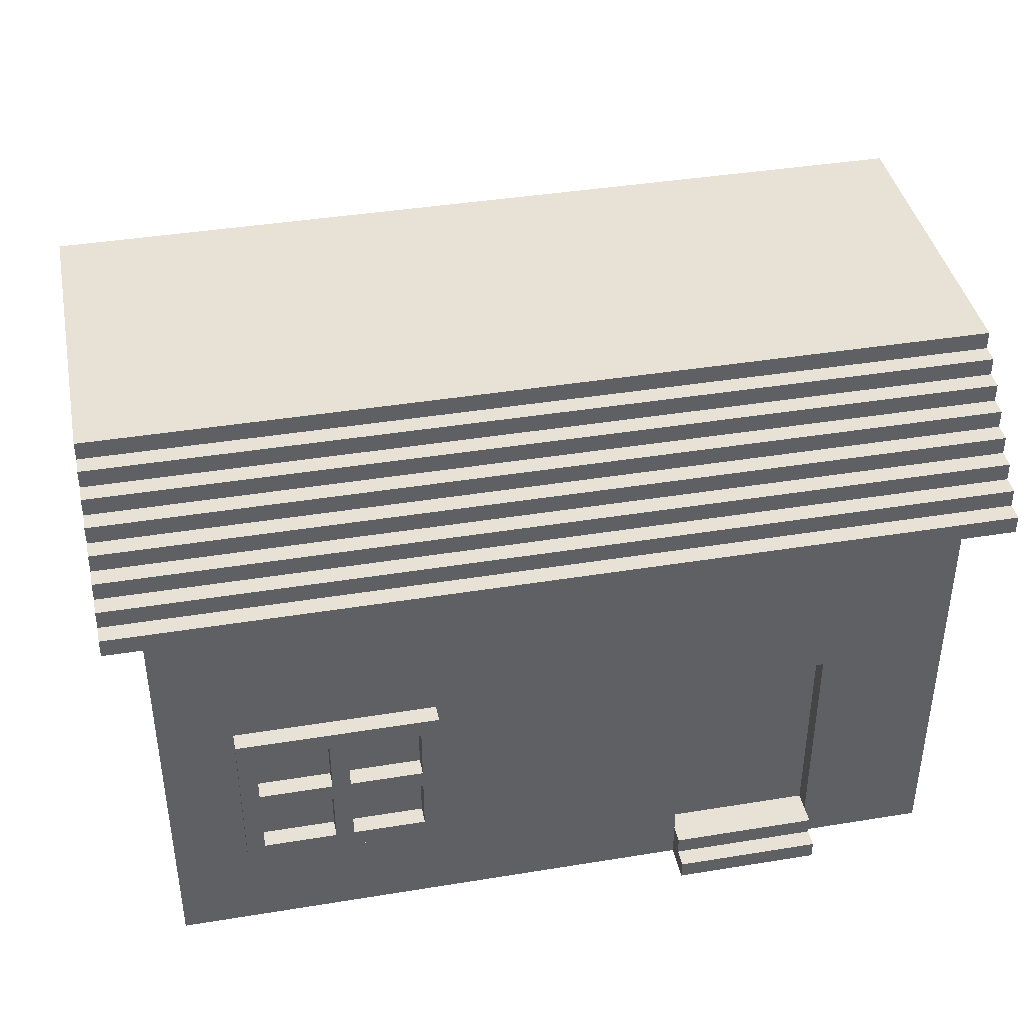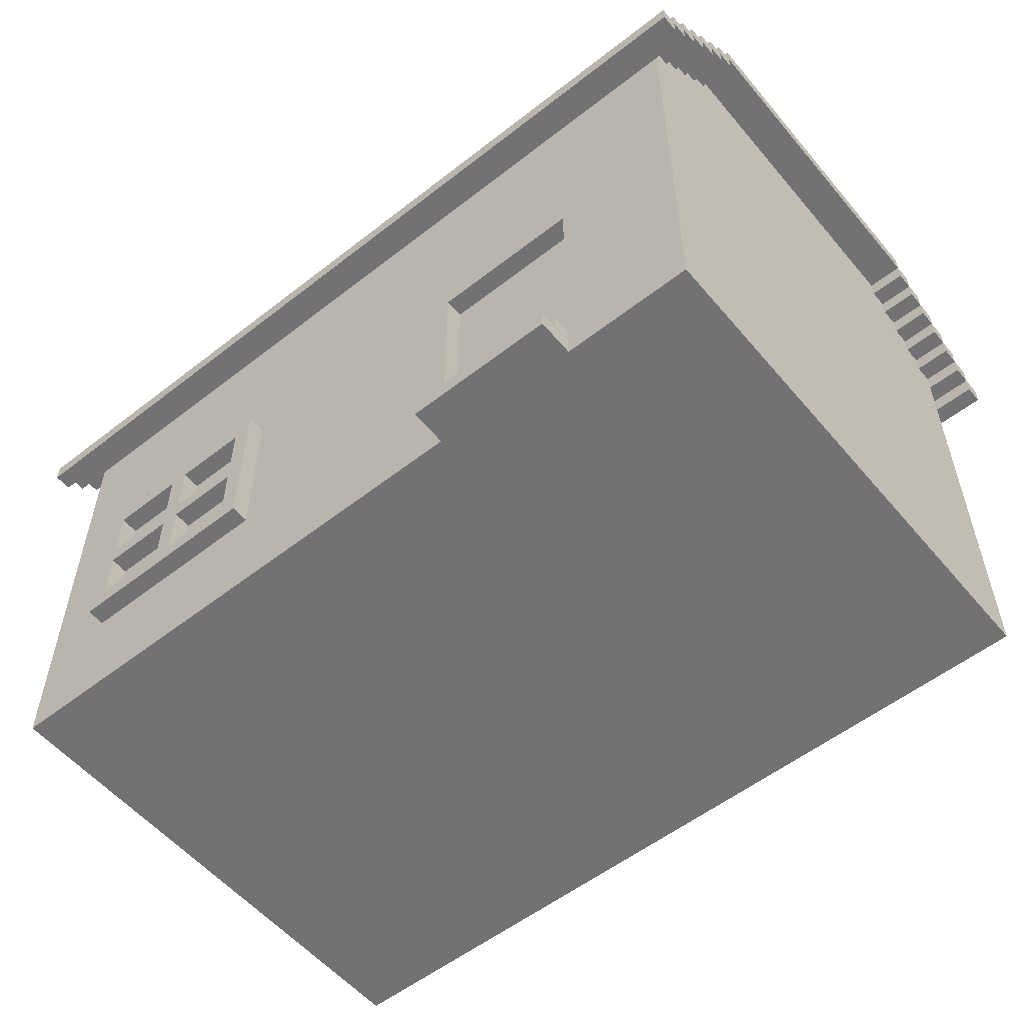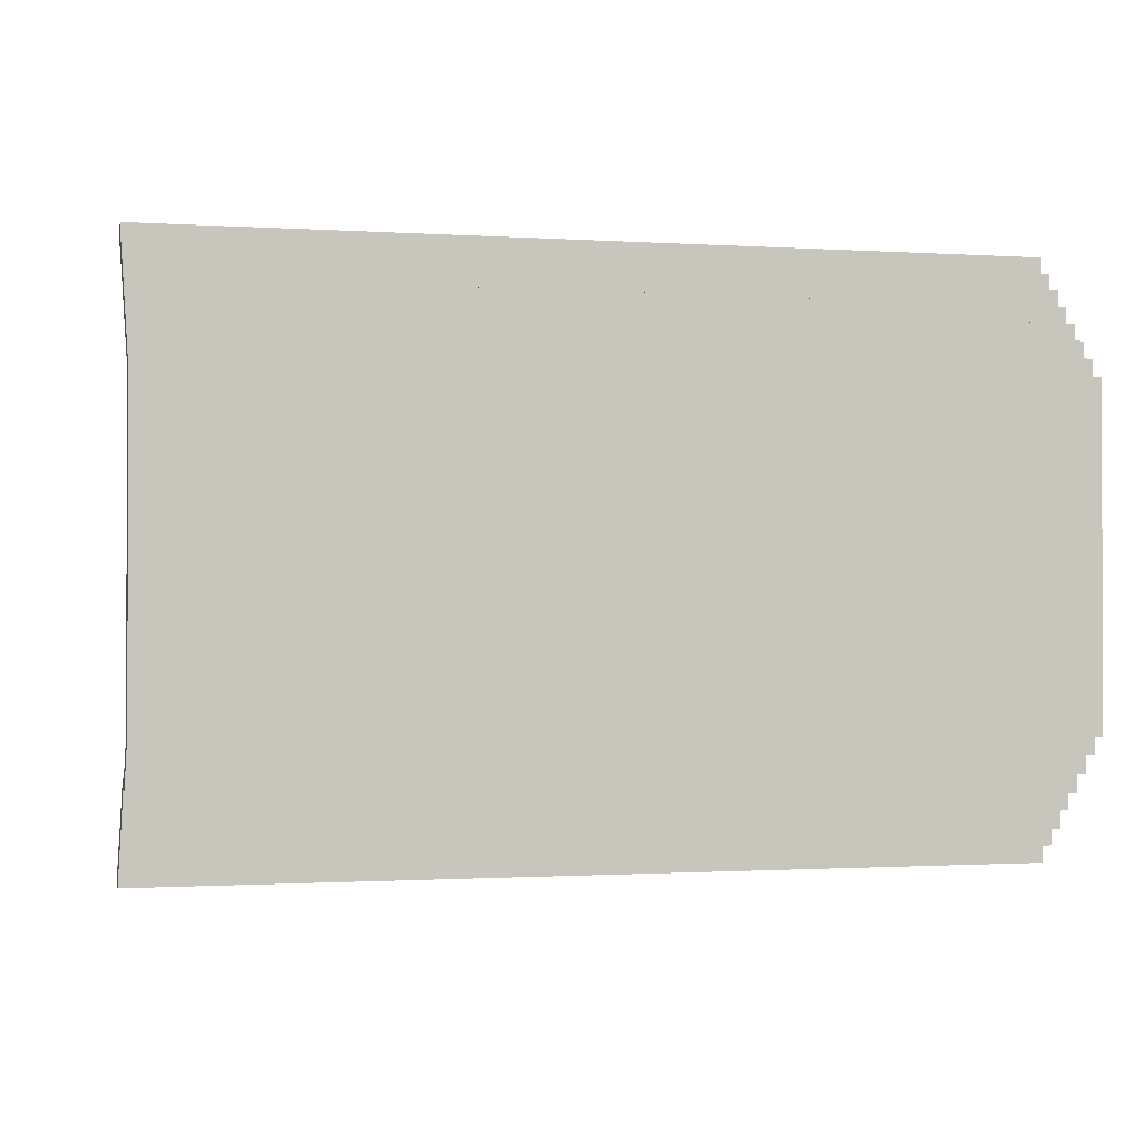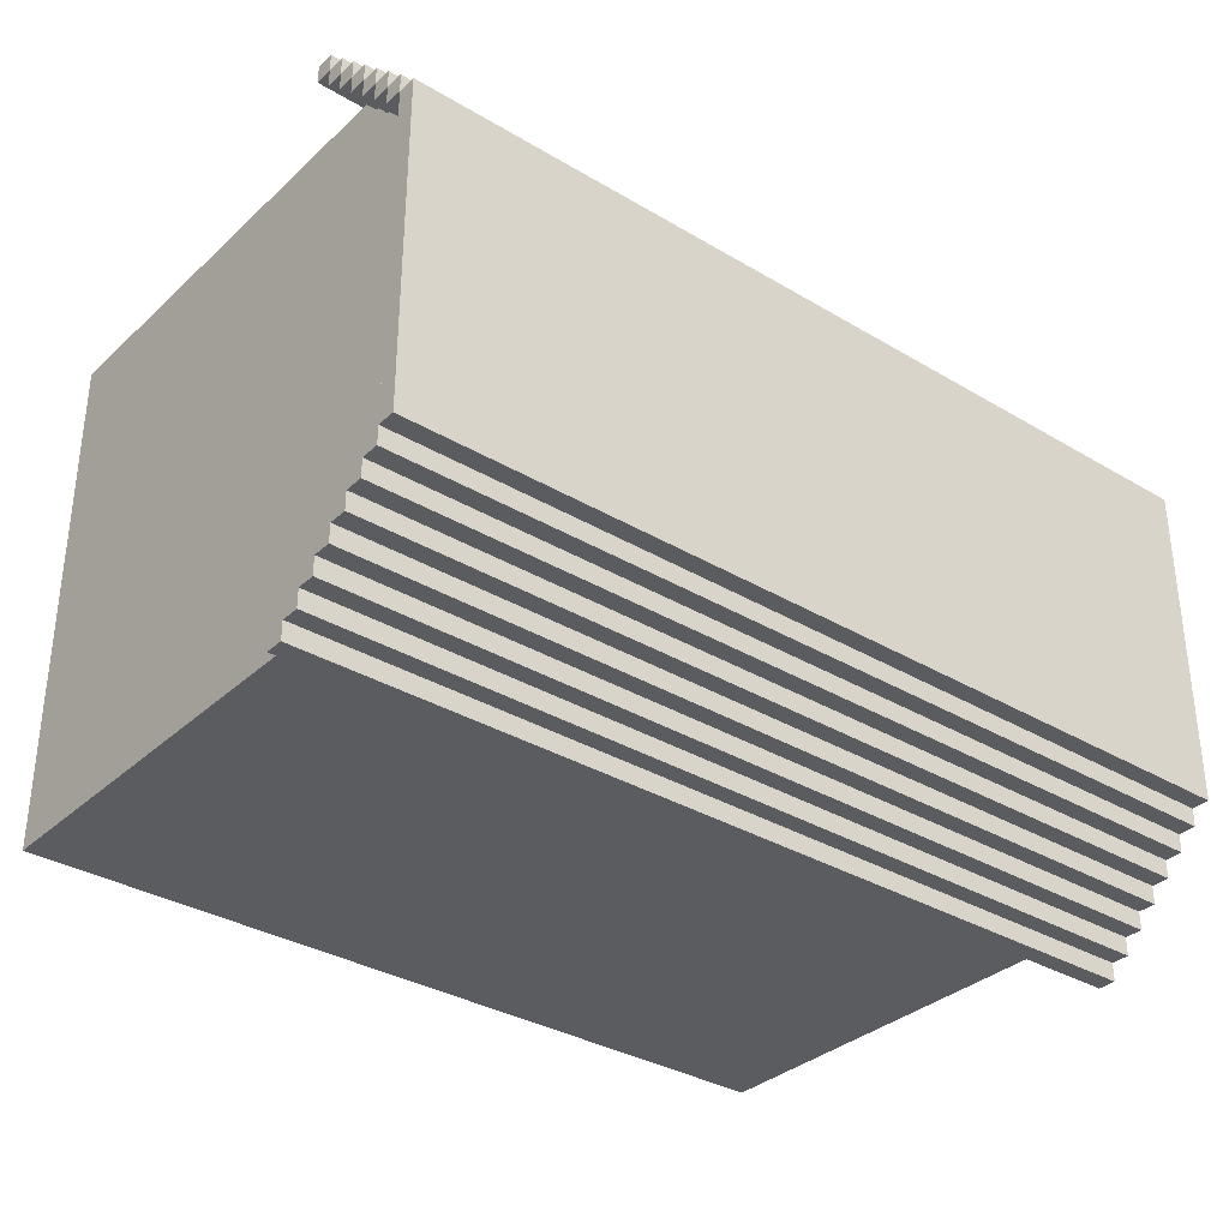
<metadata>
{"format":"obj","ext":"obj","renderer":"f3d","projection":"perspective","resolution":1024,"background":"white","views":[{"elev":40.5,"azim":-11.3,"up":"+Y"},{"elev":-55.4,"azim":39.4,"up":"+Y"},{"elev":-1.2,"azim":166.3,"up":"+Z"},{"elev":-33.7,"azim":140.9,"up":"+Z"}]}
</metadata>
<code>
g BasicHouse
v -24 24 16
v -24 24 15
v -24 24 -15
v -24 24 -16
v -24 25 16
v -24 25 15
v -24 25 14
v -24 25 -14
v -24 25 -15
v -24 25 -16
v -24 26 15
v -24 26 14
v -24 26 13
v -24 26 -13
v -24 26 -14
v -24 26 -15
v -24 27 14
v -24 27 13
v -24 27 12
v -24 27 -12
v -24 27 -13
v -24 27 -14
v -24 28 13
v -24 28 12
v -24 28 11
v -24 28 -11
v -24 28 -12
v -24 28 -13
v -24 29 12
v -24 29 11
v -24 29 10
v -24 29 -10
v -24 29 -11
v -24 29 -12
v -24 30 11
v -24 30 10
v -24 30 9
v -24 30 -9
v -24 30 -10
v -24 30 -11
v -24 31 10
v -24 31 9
v -24 31 -9
v -24 31 -10
v -24 32 9
v -24 32 -9
v -22 0 14
v -22 0 -14
v -22 25 14
v -22 25 -14
v -22 26 14
v -22 26 13
v -22 26 -13
v -22 26 -14
v -22 27 13
v -22 27 12
v -22 27 -12
v -22 27 -13
v -22 28 12
v -22 28 11
v -22 28 -11
v -22 28 -12
v -22 29 11
v -22 29 10
v -22 29 -10
v -22 29 -11
v -22 30 10
v -22 30 9
v -22 30 -9
v -22 30 -10
v -22 31 9
v -22 31 -9
v -18 6 15
v -18 6 14
v -18 15 15
v -18 15 14
v -13 7 15
v -13 7 14
v -13 10 15
v -13 10 14
v -13 11 15
v -13 11 14
v -13 14 15
v -13 14 14
v -8 7 15
v -8 7 14
v -8 10 15
v -8 10 14
v -8 11 15
v -8 11 14
v -8 14 15
v -8 14 14
v 7 0 16
v 7 0 14
v 7 1 16
v 7 1 15
v 7 2 15
v 7 2 14
v 15 2 14
v 15 2 13
v 15 14 14
v 15 14 13
v -17 7 15
v -17 7 14
v -17 10 15
v -17 10 14
v -17 11 15
v -17 11 14
v -17 14 15
v -17 14 14
v -12 7 15
v -12 7 14
v -12 10 15
v -12 10 14
v -12 11 15
v -12 11 14
v -12 14 15
v -12 14 14
v -7 6 15
v -7 6 14
v -7 15 15
v -7 15 14
v 7 2 14
v 7 2 13
v 7 14 14
v 7 14 13
v 15 0 16
v 15 0 14
v 15 1 16
v 15 1 15
v 15 2 15
v 15 2 14
v 22 0 14
v 22 0 -14
v 22 25 14
v 22 25 -14
v 22 26 14
v 22 26 13
v 22 26 -13
v 22 26 -14
v 22 27 13
v 22 27 12
v 22 27 -12
v 22 27 -13
v 22 28 12
v 22 28 11
v 22 28 -11
v 22 28 -12
v 22 29 11
v 22 29 10
v 22 29 -10
v 22 29 -11
v 22 30 10
v 22 30 9
v 22 30 -9
v 22 30 -10
v 22 31 9
v 22 31 -9
v 24 24 16
v 24 24 15
v 24 24 -15
v 24 24 -16
v 24 25 16
v 24 25 15
v 24 25 14
v 24 25 -14
v 24 25 -15
v 24 25 -16
v 24 26 15
v 24 26 14
v 24 26 13
v 24 26 -13
v 24 26 -14
v 24 26 -15
v 24 27 14
v 24 27 13
v 24 27 12
v 24 27 -12
v 24 27 -13
v 24 27 -14
v 24 28 13
v 24 28 12
v 24 28 11
v 24 28 -11
v 24 28 -12
v 24 28 -13
v 24 29 12
v 24 29 11
v 24 29 10
v 24 29 -10
v 24 29 -11
v 24 29 -12
v 24 30 11
v 24 30 10
v 24 30 9
v 24 30 -9
v 24 30 -10
v 24 30 -11
v 24 31 10
v 24 31 9
v 24 31 -9
v 24 31 -10
v 24 32 9
v 24 32 -9
v -24 24 16
v -24 25 16
v 7 0 16
v 7 1 16
v 15 0 16
v 15 1 16
v 24 24 16
v 24 25 16
v -24 25 15
v -24 26 15
v -18 6 15
v -18 15 15
v -17 7 15
v -17 10 15
v -17 11 15
v -17 14 15
v -13 7 15
v -13 10 15
v -13 11 15
v -13 14 15
v -12 7 15
v -12 10 15
v -12 11 15
v -12 14 15
v -8 7 15
v -8 10 15
v -8 11 15
v -8 14 15
v -7 6 15
v -7 15 15
v 7 1 15
v 7 2 15
v 15 1 15
v 15 2 15
v 24 25 15
v 24 26 15
v -24 26 14
v -24 27 14
v -22 0 14
v -22 25 14
v -18 6 14
v -18 15 14
v -17 7 14
v -17 10 14
v -17 11 14
v -17 14 14
v -13 7 14
v -13 10 14
v -13 11 14
v -13 14 14
v -12 7 14
v -12 10 14
v -12 11 14
v -12 14 14
v -8 7 14
v -8 10 14
v -8 11 14
v -8 14 14
v -7 6 14
v -7 15 14
v 7 0 14
v 7 2 14
v 7 14 14
v 15 0 14
v 15 2 14
v 15 14 14
v 22 0 14
v 22 25 14
v 24 26 14
v 24 27 14
v -24 27 13
v -24 28 13
v 7 2 13
v 7 14 13
v 13 7 13
v 13 8 13
v 14 7 13
v 14 8 13
v 15 2 13
v 15 14 13
v 24 27 13
v 24 28 13
v -24 28 12
v -24 29 12
v 24 28 12
v 24 29 12
v -24 29 11
v -24 30 11
v 24 29 11
v 24 30 11
v -24 30 10
v -24 31 10
v 24 30 10
v 24 31 10
v -24 31 9
v -24 32 9
v 24 31 9
v 24 32 9
v -24 30 -9
v -24 31 -9
v -22 30 -9
v -22 31 -9
v 22 30 -9
v 22 31 -9
v 24 30 -9
v 24 31 -9
v -24 29 -10
v -24 30 -10
v -22 29 -10
v -22 30 -10
v 22 29 -10
v 22 30 -10
v 24 29 -10
v 24 30 -10
v -24 28 -11
v -24 29 -11
v -22 28 -11
v -22 29 -11
v 22 28 -11
v 22 29 -11
v 24 28 -11
v 24 29 -11
v -24 27 -12
v -24 28 -12
v -22 27 -12
v -22 28 -12
v 22 27 -12
v 22 28 -12
v 24 27 -12
v 24 28 -12
v -24 26 -13
v -24 27 -13
v -22 26 -13
v -22 27 -13
v 22 26 -13
v 22 27 -13
v 24 26 -13
v 24 27 -13
v -24 25 -14
v -24 26 -14
v -22 25 -14
v -22 26 -14
v 22 25 -14
v 22 26 -14
v 24 25 -14
v 24 26 -14
v -24 24 -15
v -24 25 -15
v 24 24 -15
v 24 25 -15
v -24 24 15
v -24 25 15
v 24 24 15
v 24 25 15
v -24 25 14
v -24 26 14
v -22 25 14
v -22 26 14
v 22 25 14
v 22 26 14
v 24 25 14
v 24 26 14
v -24 26 13
v -24 27 13
v -22 26 13
v -22 27 13
v 22 26 13
v 22 27 13
v 24 26 13
v 24 27 13
v -24 27 12
v -24 28 12
v -22 27 12
v -22 28 12
v 22 27 12
v 22 28 12
v 24 27 12
v 24 28 12
v -24 28 11
v -24 29 11
v -22 28 11
v -22 29 11
v 22 28 11
v 22 29 11
v 24 28 11
v 24 29 11
v -24 29 10
v -24 30 10
v -22 29 10
v -22 30 10
v 22 29 10
v 22 30 10
v 24 29 10
v 24 30 10
v -24 30 9
v -24 31 9
v -22 30 9
v -22 31 9
v 22 30 9
v 22 31 9
v 24 30 9
v 24 31 9
v -24 31 -9
v -24 32 -9
v 24 31 -9
v 24 32 -9
v -24 30 -10
v -24 31 -10
v 24 30 -10
v 24 31 -10
v -24 29 -11
v -24 30 -11
v 24 29 -11
v 24 30 -11
v -24 28 -12
v -24 29 -12
v 24 28 -12
v 24 29 -12
v -24 27 -13
v -24 28 -13
v 24 27 -13
v 24 28 -13
v -24 26 -14
v -24 27 -14
v -22 0 -14
v -22 25 -14
v 22 0 -14
v 22 25 -14
v 24 26 -14
v 24 27 -14
v -24 25 -15
v -24 26 -15
v 24 25 -15
v 24 26 -15
v -24 24 -16
v -24 25 -16
v 24 24 -16
v 24 25 -16
v 7 0 16
v 15 0 16
v -22 0 14
v 7 0 14
v 15 0 14
v 22 0 14
v -22 0 -14
v 22 0 -14
v -18 6 15
v -7 6 15
v -18 6 14
v -7 6 14
v -17 10 15
v -13 10 15
v -12 10 15
v -8 10 15
v -17 10 14
v -13 10 14
v -12 10 14
v -8 10 14
v -17 14 15
v -13 14 15
v -12 14 15
v -8 14 15
v -17 14 14
v -13 14 14
v -12 14 14
v -8 14 14
v 7 14 14
v 15 14 14
v 7 14 13
v 15 14 13
v -24 24 16
v 24 24 16
v -24 24 15
v 24 24 15
v -24 24 -15
v 24 24 -15
v -24 24 -16
v 24 24 -16
v -24 25 15
v 24 25 15
v -24 25 14
v -22 25 14
v 22 25 14
v 24 25 14
v -24 25 -14
v -22 25 -14
v 22 25 -14
v 24 25 -14
v -24 25 -15
v 24 25 -15
v -24 26 14
v -22 26 14
v 22 26 14
v 24 26 14
v -24 26 13
v -22 26 13
v 22 26 13
v 24 26 13
v -24 26 -13
v -22 26 -13
v 22 26 -13
v 24 26 -13
v -24 26 -14
v -22 26 -14
v 22 26 -14
v 24 26 -14
v -24 27 13
v -22 27 13
v 22 27 13
v 24 27 13
v -24 27 12
v -22 27 12
v 22 27 12
v 24 27 12
v -24 27 -12
v -22 27 -12
v 22 27 -12
v 24 27 -12
v -24 27 -13
v -22 27 -13
v 22 27 -13
v 24 27 -13
v -24 28 12
v -22 28 12
v 22 28 12
v 24 28 12
v -24 28 11
v -22 28 11
v 22 28 11
v 24 28 11
v -24 28 -11
v -22 28 -11
v 22 28 -11
v 24 28 -11
v -24 28 -12
v -22 28 -12
v 22 28 -12
v 24 28 -12
v -24 29 11
v -22 29 11
v 22 29 11
v 24 29 11
v -24 29 10
v -22 29 10
v 22 29 10
v 24 29 10
v -24 29 -10
v -22 29 -10
v 22 29 -10
v 24 29 -10
v -24 29 -11
v -22 29 -11
v 22 29 -11
v 24 29 -11
v -24 30 10
v -22 30 10
v 22 30 10
v 24 30 10
v -24 30 9
v -22 30 9
v 22 30 9
v 24 30 9
v -24 30 -9
v -22 30 -9
v 22 30 -9
v 24 30 -9
v -24 30 -10
v -22 30 -10
v 22 30 -10
v 24 30 -10
v -24 31 9
v -22 31 9
v 22 31 9
v 24 31 9
v -24 31 -9
v -22 31 -9
v 22 31 -9
v 24 31 -9
v 7 1 16
v 15 1 16
v 7 1 15
v 15 1 15
v 7 2 15
v 15 2 15
v 7 2 14
v 15 2 14
v 7 2 13
v 15 2 13
v -17 7 15
v -13 7 15
v -12 7 15
v -8 7 15
v -17 7 14
v -13 7 14
v -12 7 14
v -8 7 14
v -17 11 15
v -13 11 15
v -12 11 15
v -8 11 15
v -17 11 14
v -13 11 14
v -12 11 14
v -8 11 14
v -18 15 15
v -7 15 15
v -18 15 14
v -7 15 14
v -24 25 16
v 24 25 16
v -24 25 15
v 24 25 15
v -24 25 -15
v 24 25 -15
v -24 25 -16
v 24 25 -16
v -24 26 15
v 24 26 15
v -24 26 14
v 24 26 14
v -24 26 -14
v 24 26 -14
v -24 26 -15
v 24 26 -15
v -24 27 14
v 24 27 14
v -24 27 13
v 24 27 13
v -24 27 -13
v 24 27 -13
v -24 27 -14
v 24 27 -14
v -24 28 13
v 24 28 13
v -24 28 12
v 24 28 12
v -24 28 -12
v 24 28 -12
v -24 28 -13
v 24 28 -13
v -24 29 12
v 24 29 12
v -24 29 11
v 24 29 11
v -24 29 -11
v 24 29 -11
v -24 29 -12
v 24 29 -12
v -24 30 11
v 24 30 11
v -24 30 10
v 24 30 10
v -24 30 -10
v 24 30 -10
v -24 30 -11
v 24 30 -11
v -24 31 10
v 24 31 10
v -24 31 9
v 24 31 9
v -24 31 -9
v 24 31 -9
v -24 31 -10
v 24 31 -10
v -24 32 9
v 24 32 9
v -24 32 -9
v 24 32 -9
f 5 2 1
f 6 2 5
f 9 4 3
f 10 4 9
f 11 7 6
f 12 7 11
f 15 9 8
f 16 9 15
f 17 13 12
f 18 13 17
f 21 15 14
f 22 15 21
f 23 19 18
f 24 19 23
f 27 21 20
f 28 21 27
f 29 25 24
f 30 25 29
f 33 27 26
f 34 27 33
f 35 31 30
f 36 31 35
f 39 33 32
f 40 33 39
f 41 37 36
f 42 37 41
f 43 39 38
f 44 39 43
f 45 43 42
f 46 43 45
f 49 48 47
f 50 48 49
f 51 50 49
f 52 50 51
f 53 50 52
f 54 50 53
f 55 53 52
f 56 53 55
f 57 53 56
f 58 53 57
f 59 57 56
f 60 57 59
f 61 57 60
f 62 57 61
f 63 61 60
f 64 61 63
f 65 61 64
f 66 61 65
f 67 65 64
f 68 65 67
f 69 65 68
f 70 65 69
f 71 69 68
f 72 69 71
f 75 74 73
f 76 74 75
f 79 78 77
f 80 78 79
f 83 82 81
f 84 82 83
f 87 86 85
f 88 86 87
f 91 90 89
f 92 90 91
f 95 94 93
f 96 94 95
f 97 94 96
f 98 94 97
f 101 100 99
f 102 100 101
f 103 104 105
f 105 104 106
f 107 108 109
f 109 108 110
f 111 112 113
f 113 112 114
f 115 116 117
f 117 116 118
f 119 120 121
f 121 120 122
f 123 124 125
f 125 124 126
f 127 128 129
f 129 128 130
f 130 128 131
f 131 128 132
f 133 134 135
f 135 134 136
f 135 136 137
f 137 136 138
f 138 136 139
f 139 136 140
f 138 139 141
f 141 139 142
f 142 139 143
f 143 139 144
f 142 143 145
f 145 143 146
f 146 143 147
f 147 143 148
f 146 147 149
f 149 147 150
f 150 147 151
f 151 147 152
f 150 151 153
f 153 151 154
f 154 151 155
f 155 151 156
f 154 155 157
f 157 155 158
f 159 160 163
f 163 160 164
f 161 162 167
f 167 162 168
f 164 165 169
f 169 165 170
f 166 167 173
f 173 167 174
f 170 171 175
f 175 171 176
f 172 173 179
f 179 173 180
f 176 177 181
f 181 177 182
f 178 179 185
f 185 179 186
f 182 183 187
f 187 183 188
f 184 185 191
f 191 185 192
f 188 189 193
f 193 189 194
f 190 191 197
f 197 191 198
f 194 195 199
f 199 195 200
f 196 197 201
f 201 197 202
f 200 201 203
f 203 201 204
f 209 208 207
f 210 208 209
f 211 206 205
f 212 206 211
f 217 216 215
f 218 216 217
f 219 216 218
f 220 216 219
f 221 217 215
f 222 219 218
f 223 219 222
f 224 216 220
f 225 223 222
f 225 224 223
f 225 221 215
f 225 222 221
f 226 224 225
f 227 224 226
f 228 216 224
f 228 224 227
f 229 225 215
f 230 227 226
f 231 227 230
f 232 216 228
f 233 229 215
f 233 232 231
f 233 231 230
f 233 230 229
f 234 216 232
f 234 232 233
f 237 236 235
f 238 236 237
f 239 214 213
f 240 214 239
f 245 244 243
f 246 244 245
f 251 248 247
f 252 248 251
f 253 250 249
f 254 250 253
f 259 256 255
f 260 256 259
f 261 258 257
f 262 258 261
f 263 245 243
f 264 244 246
f 265 263 243
f 265 264 263
f 266 264 265
f 267 264 266
f 270 264 267
f 271 269 268
f 271 270 269
f 272 244 264
f 272 270 271
f 272 264 270
f 273 242 241
f 274 242 273
f 279 278 277
f 280 278 279
f 281 279 277
f 281 280 279
f 282 278 280
f 282 280 281
f 283 281 277
f 283 282 281
f 284 278 282
f 284 282 283
f 285 276 275
f 286 276 285
f 289 288 287
f 290 288 289
f 293 292 291
f 294 292 293
f 297 296 295
f 298 296 297
f 301 300 299
f 302 300 301
f 305 304 303
f 306 304 305
f 309 308 307
f 310 308 309
f 313 312 311
f 314 312 313
f 317 316 315
f 318 316 317
f 321 320 319
f 322 320 321
f 325 324 323
f 326 324 325
f 329 328 327
f 330 328 329
f 333 332 331
f 334 332 333
f 337 336 335
f 338 336 337
f 341 340 339
f 342 340 341
f 345 344 343
f 346 344 345
f 349 348 347
f 350 348 349
f 353 352 351
f 354 352 353
f 355 356 357
f 357 356 358
f 359 360 361
f 361 360 362
f 363 364 365
f 365 364 366
f 367 368 369
f 369 368 370
f 371 372 373
f 373 372 374
f 375 376 377
f 377 376 378
f 379 380 381
f 381 380 382
f 383 384 385
f 385 384 386
f 387 388 389
f 389 388 390
f 391 392 393
f 393 392 394
f 395 396 397
f 397 396 398
f 399 400 401
f 401 400 402
f 403 404 405
f 405 404 406
f 407 408 409
f 409 408 410
f 411 412 413
f 413 412 414
f 415 416 417
f 417 416 418
f 419 420 421
f 421 420 422
f 423 424 425
f 425 424 426
f 429 430 431
f 431 430 432
f 427 428 433
f 433 428 434
f 435 436 437
f 437 436 438
f 439 440 441
f 441 440 442
f 446 444 443
f 447 444 446
f 449 446 445
f 449 448 447
f 449 447 446
f 450 448 449
f 453 452 451
f 454 452 453
f 459 456 455
f 460 456 459
f 461 458 457
f 462 458 461
f 467 464 463
f 468 464 467
f 469 466 465
f 470 466 469
f 473 472 471
f 474 472 473
f 477 476 475
f 478 476 477
f 481 480 479
f 482 480 481
f 485 484 483
f 486 484 485
f 487 484 486
f 488 484 487
f 493 490 489
f 493 492 491
f 493 491 490
f 494 492 493
f 499 496 495
f 500 496 499
f 501 498 497
f 502 498 501
f 507 504 503
f 508 504 507
f 509 506 505
f 510 506 509
f 515 512 511
f 516 512 515
f 517 514 513
f 518 514 517
f 523 520 519
f 524 520 523
f 525 522 521
f 526 522 525
f 531 528 527
f 532 528 531
f 533 530 529
f 534 530 533
f 539 536 535
f 540 536 539
f 541 538 537
f 542 538 541
f 547 544 543
f 548 544 547
f 549 546 545
f 550 546 549
f 555 552 551
f 556 552 555
f 557 554 553
f 558 554 557
f 563 560 559
f 564 560 563
f 565 562 561
f 566 562 565
f 571 568 567
f 572 568 571
f 573 570 569
f 574 570 573
f 579 576 575
f 580 576 579
f 581 578 577
f 582 578 581
f 583 584 585
f 585 584 586
f 587 588 589
f 589 588 590
f 589 590 591
f 591 590 592
f 593 594 597
f 597 594 598
f 595 596 599
f 599 596 600
f 601 602 605
f 605 602 606
f 603 604 607
f 607 604 608
f 609 610 611
f 611 610 612
f 613 614 615
f 615 614 616
f 617 618 619
f 619 618 620
f 621 622 623
f 623 622 624
f 625 626 627
f 627 626 628
f 629 630 631
f 631 630 632
f 633 634 635
f 635 634 636
f 637 638 639
f 639 638 640
f 641 642 643
f 643 642 644
f 645 646 647
f 647 646 648
f 649 650 651
f 651 650 652
f 653 654 655
f 655 654 656
f 657 658 659
f 659 658 660
f 661 662 663
f 663 662 664
f 665 666 667
f 667 666 668
f 669 670 671
f 671 670 672

</code>
